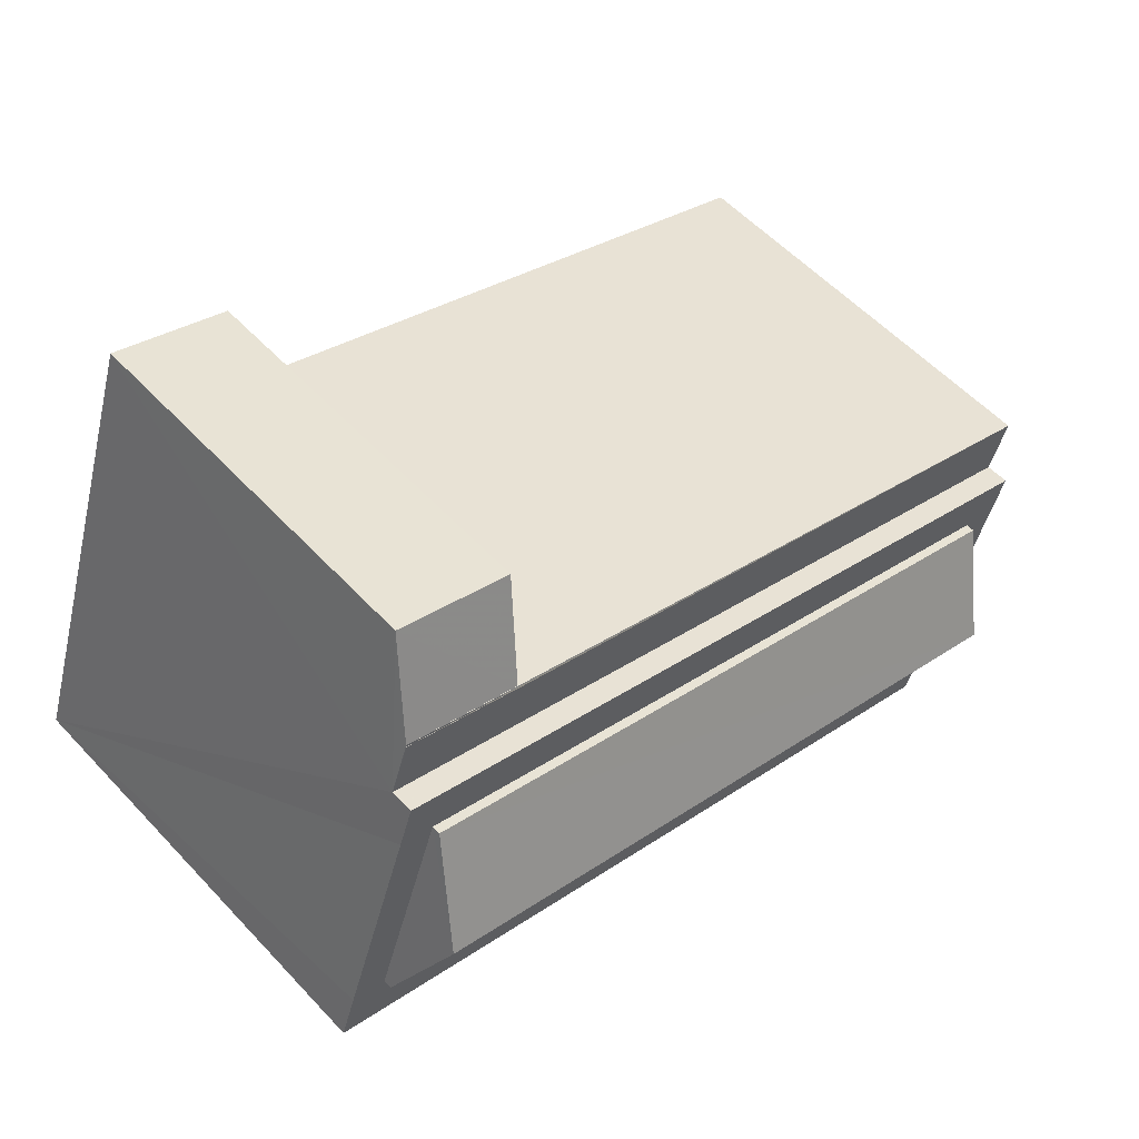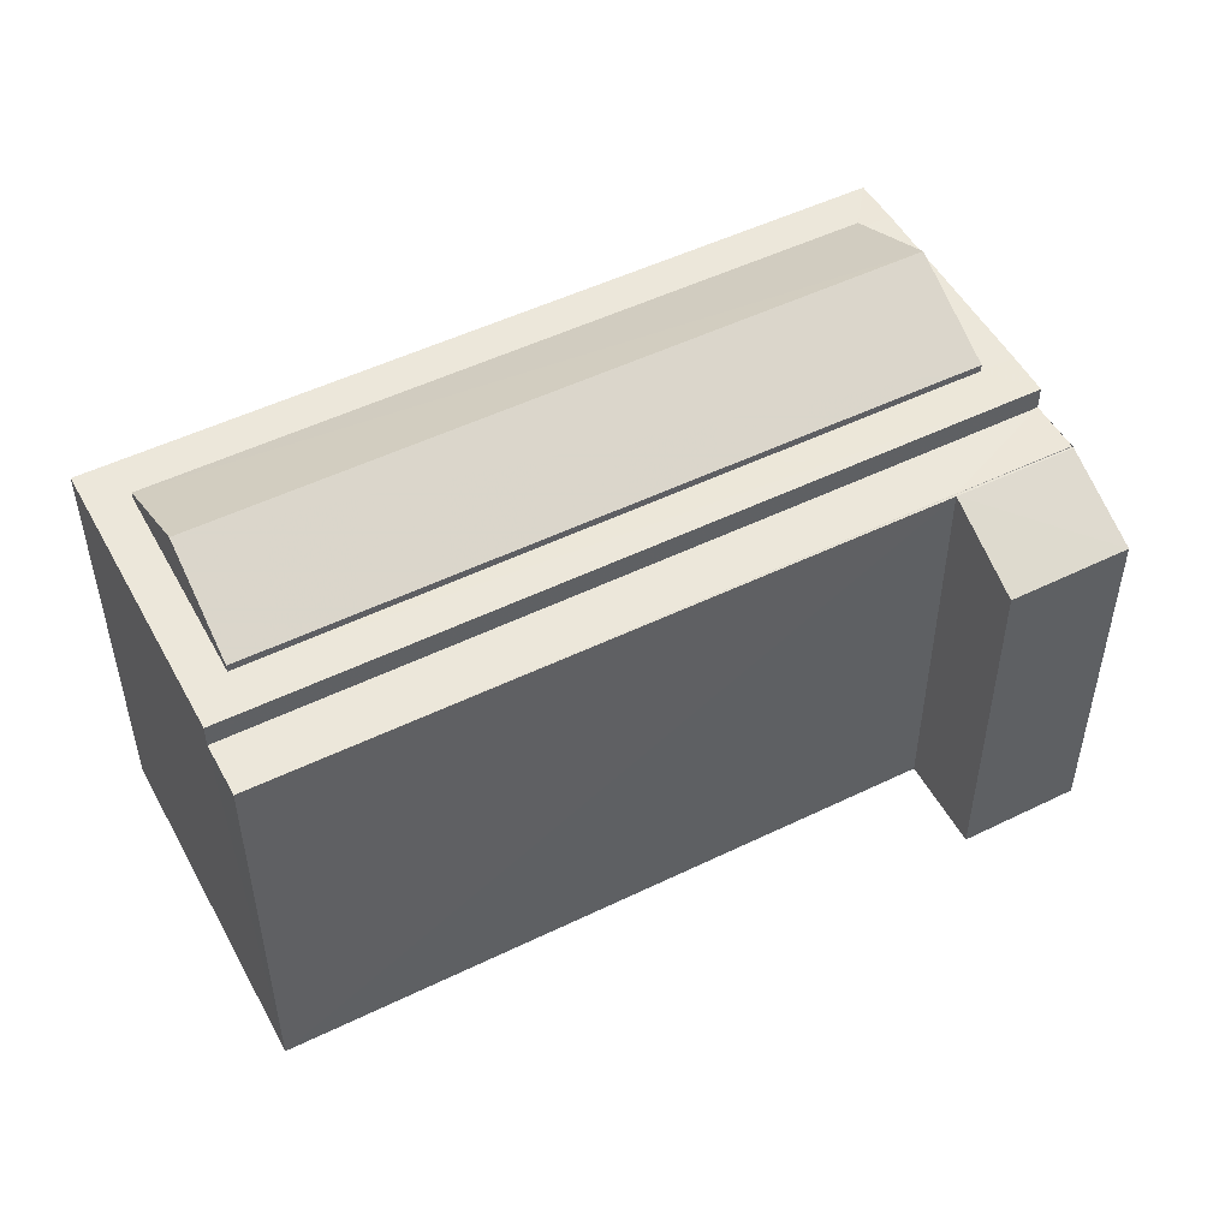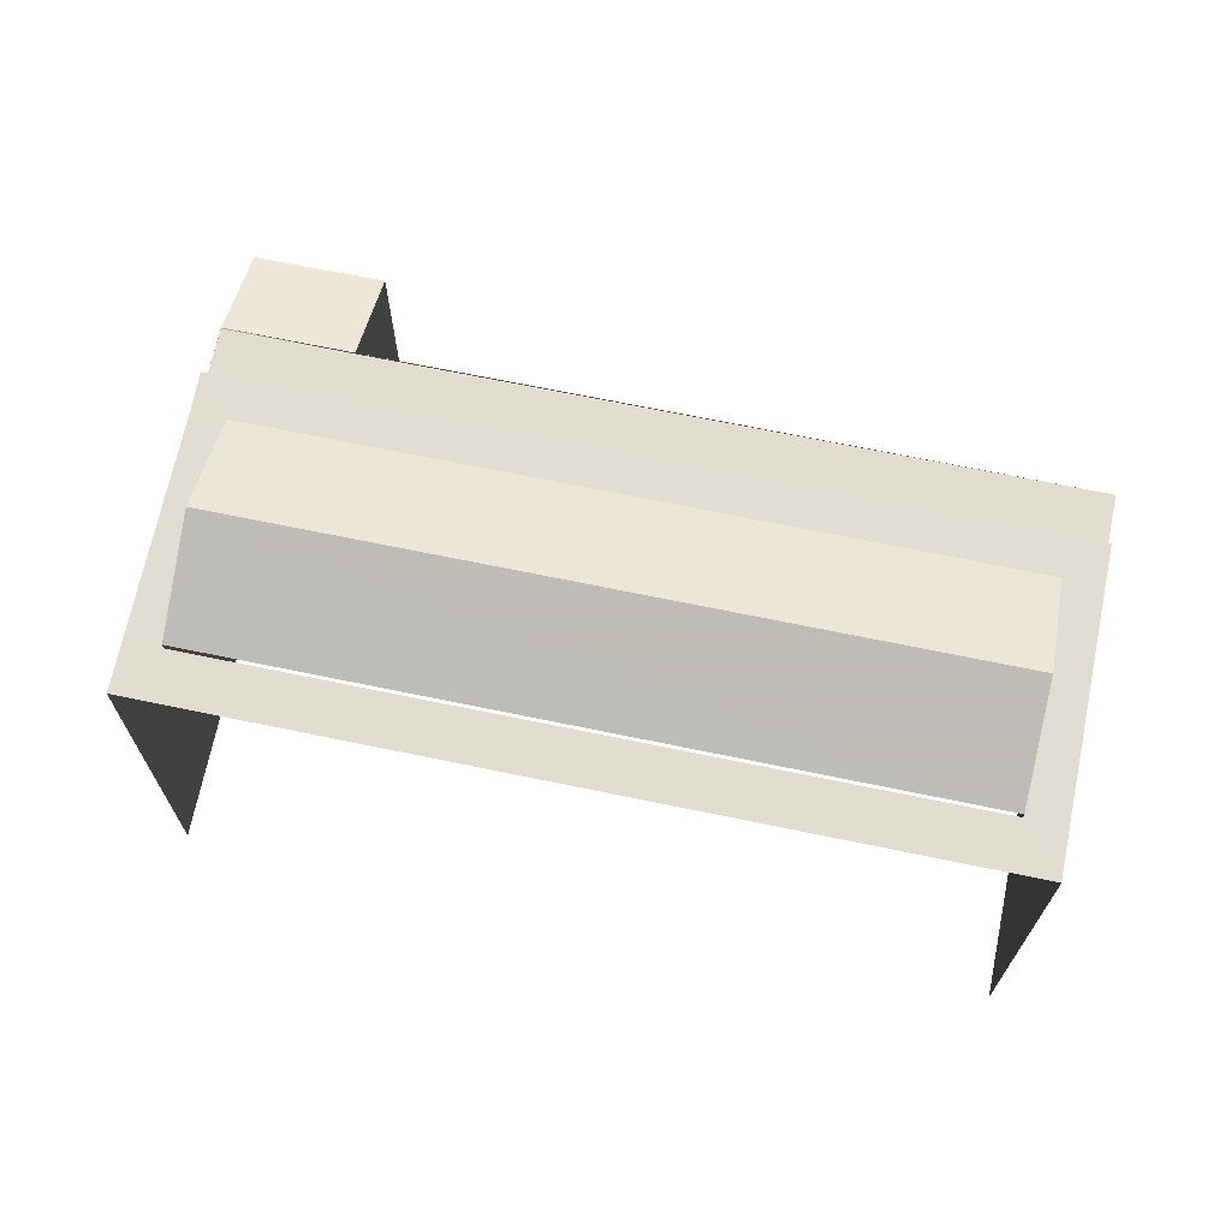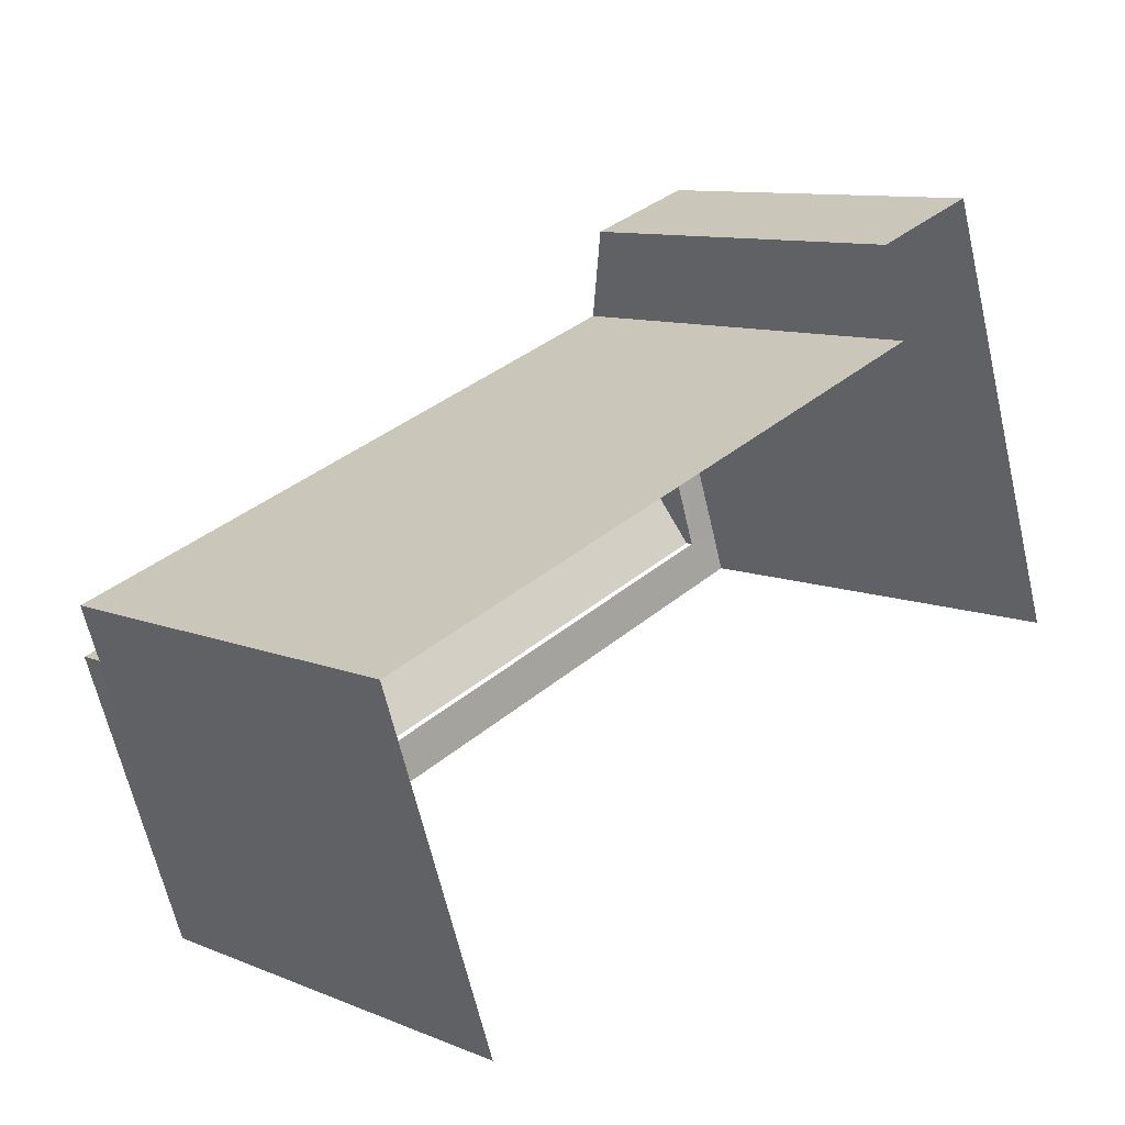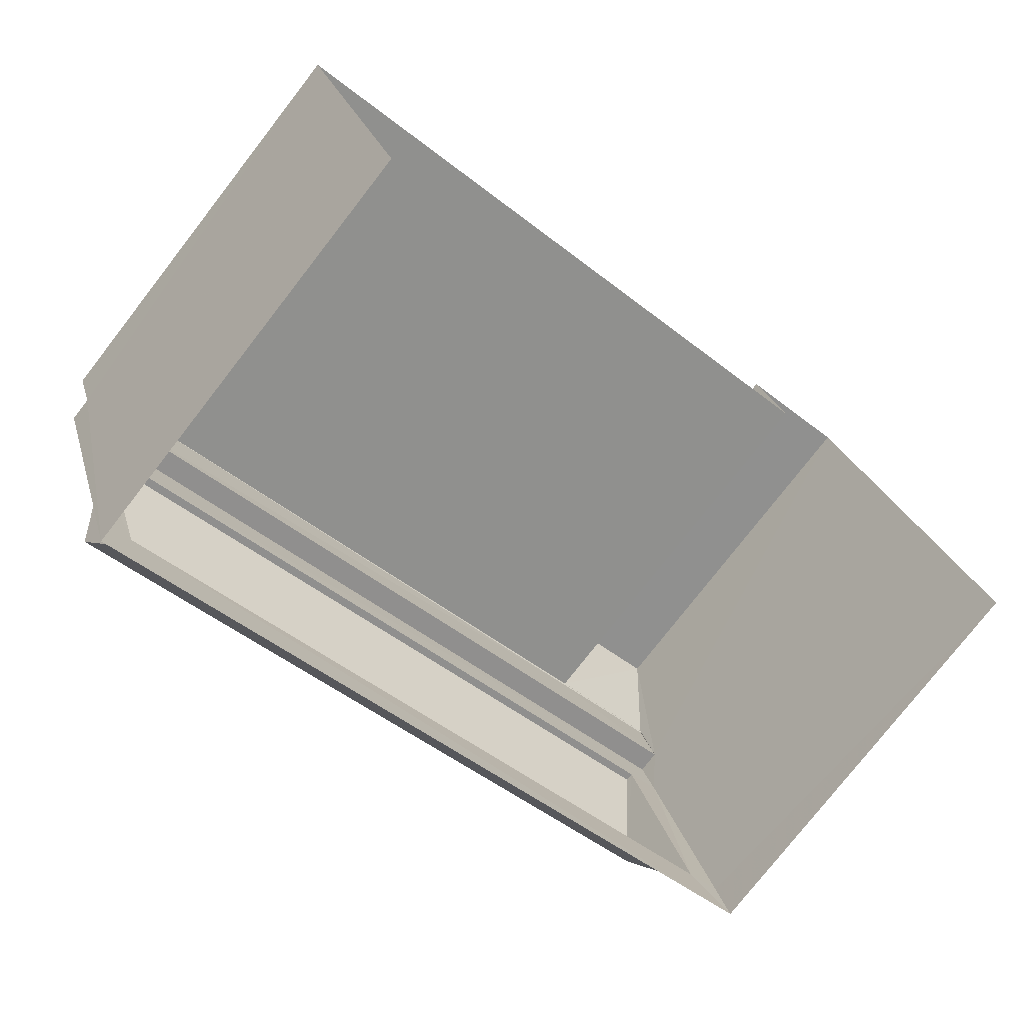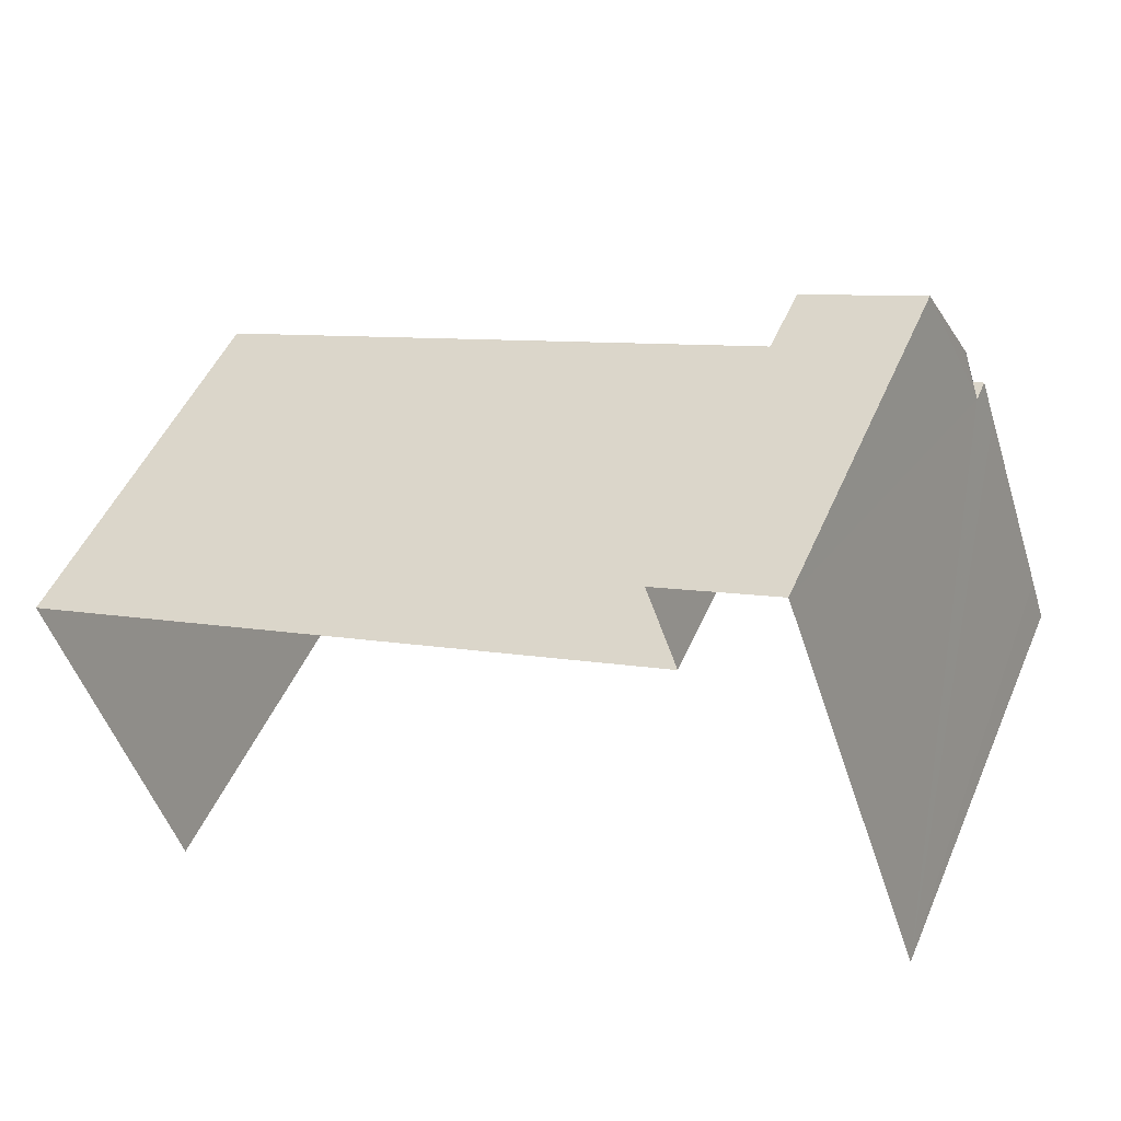
<metadata>
{"format":"obj","ext":"obj","renderer":"f3d","projection":"perspective","resolution":1024,"background":"white","views":[{"elev":56.2,"azim":-42.3,"up":"+Y"},{"elev":50.9,"azim":133.3,"up":"+Z"},{"elev":69.2,"azim":-7.1,"up":"+Z"},{"elev":10.3,"azim":135.4,"up":"+Y"},{"elev":-77.3,"azim":142.1,"up":"+Y"},{"elev":48.9,"azim":-157.2,"up":"+Y"}]}
</metadata>
<code>
v -2.241e+05 -1.282e+05 14.31
v -2.241e+05 -1.282e+05 14.31
v -2.241e+05 -1.282e+05 14.31
v -2.241e+05 -1.282e+05 14.31
v -2.241e+05 -1.282e+05 14.31
v -2.241e+05 -1.282e+05 14.31
v -2.241e+05 -1.282e+05 25.63
v -2.241e+05 -1.282e+05 24.51
v -2.241e+05 -1.282e+05 24.51
v -2.241e+05 -1.282e+05 25.63
v -2.241e+05 -1.282e+05 25.64
v -2.241e+05 -1.282e+05 25.65
v -2.241e+05 -1.282e+05 25.65
v -2.241e+05 -1.282e+05 25.64
v -2.241e+05 -1.282e+05 25.64
v -2.241e+05 -1.282e+05 27.91
v -2.241e+05 -1.282e+05 26.51
v -2.241e+05 -1.282e+05 27.91
v -2.241e+05 -1.282e+05 26.51
v -2.241e+05 -1.282e+05 26.51
v -2.241e+05 -1.282e+05 26.51
v -2.241e+05 -1.282e+05 25.64
v -2.241e+05 -1.282e+05 25.64
v -2.241e+05 -1.282e+05 26.28
v -2.241e+05 -1.282e+05 26.28
v -2.241e+05 -1.282e+05 26.28
v -2.241e+05 -1.282e+05 26.28
v -2.241e+05 -1.282e+05 26.28
v -2.241e+05 -1.282e+05 26.28
v -2.241e+05 -1.282e+05 26.28
v -2.241e+05 -1.282e+05 26.28
v -2.241e+05 -1.282e+05 26.28
v -2.241e+05 -1.282e+05 26.28
f 1 2 3
f 2 4 3
f 5 1 3
f 6 5 3
f 32 17 19
f 32 27 17
f 28 1 5
f 28 31 1
f 7 8 9
f 10 7 9
f 11 12 13
f 14 10 15
f 15 13 12
f 14 15 12
f 16 17 18
f 16 19 17
f 18 20 16
f 18 21 20
f 14 22 10
f 22 12 23
f 12 22 14
f 24 25 26
f 27 28 24
f 25 29 30
f 27 31 28
f 32 29 33
f 32 33 31
f 26 25 30
f 27 24 26
f 32 30 29
f 32 31 27
f 23 12 11
f 29 25 11
f 31 33 1
f 33 29 1
f 1 11 2
f 11 13 15
f 9 2 11
f 9 11 10
f 10 11 15
f 1 29 11
f 24 28 23
f 28 5 23
f 23 6 22
f 23 5 6
f 19 16 32
f 32 16 30
f 16 20 30
f 21 18 26
f 26 18 27
f 18 17 27
f 3 4 8
f 7 3 8
f 6 7 22
f 22 7 10
f 3 7 6
f 8 4 2
f 9 8 2
f 23 25 24
f 23 11 25
f 26 20 21
f 26 30 20

</code>
